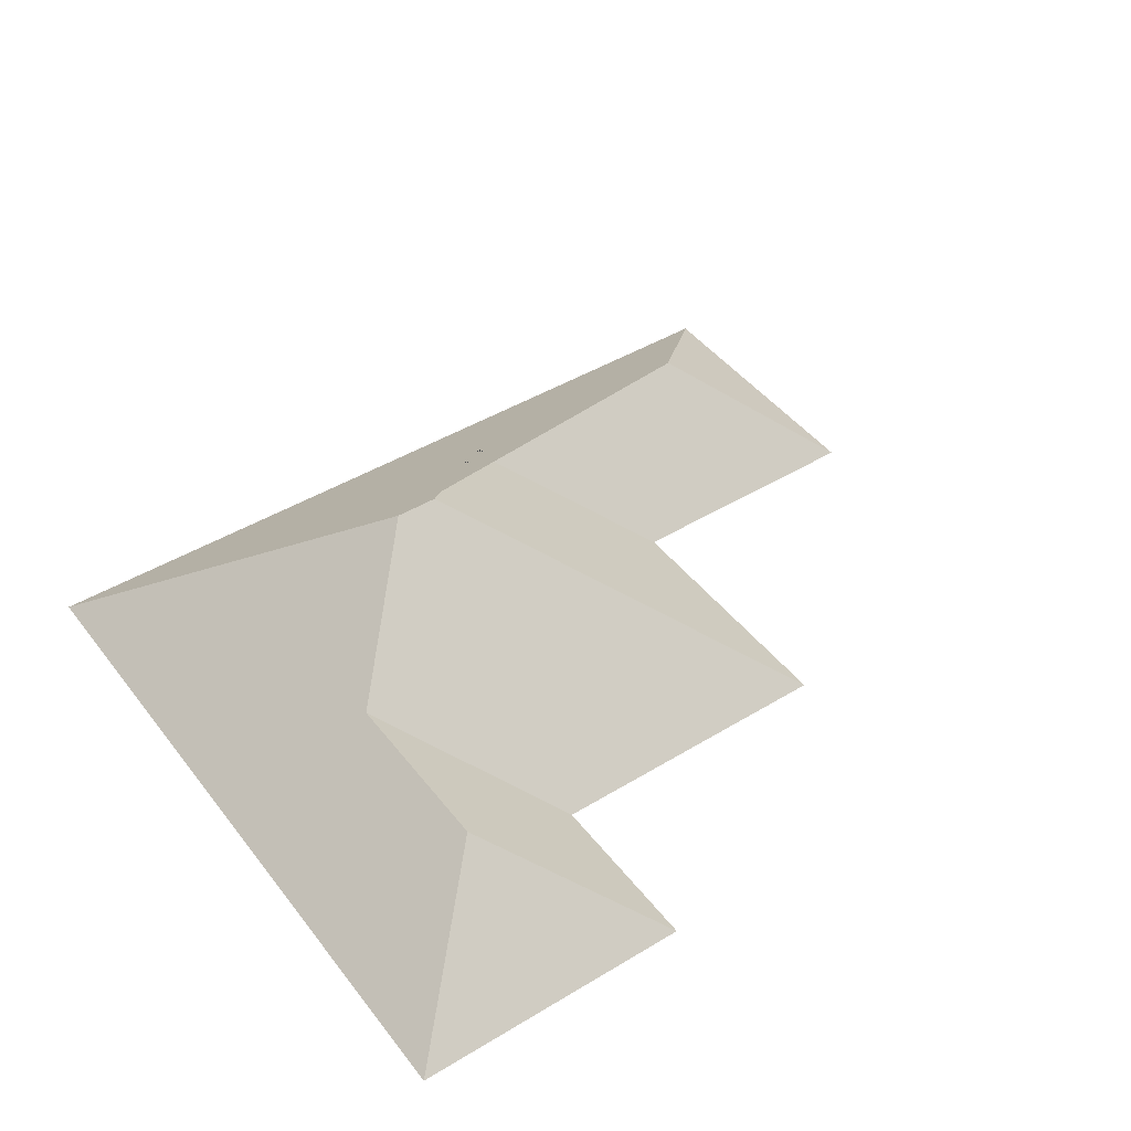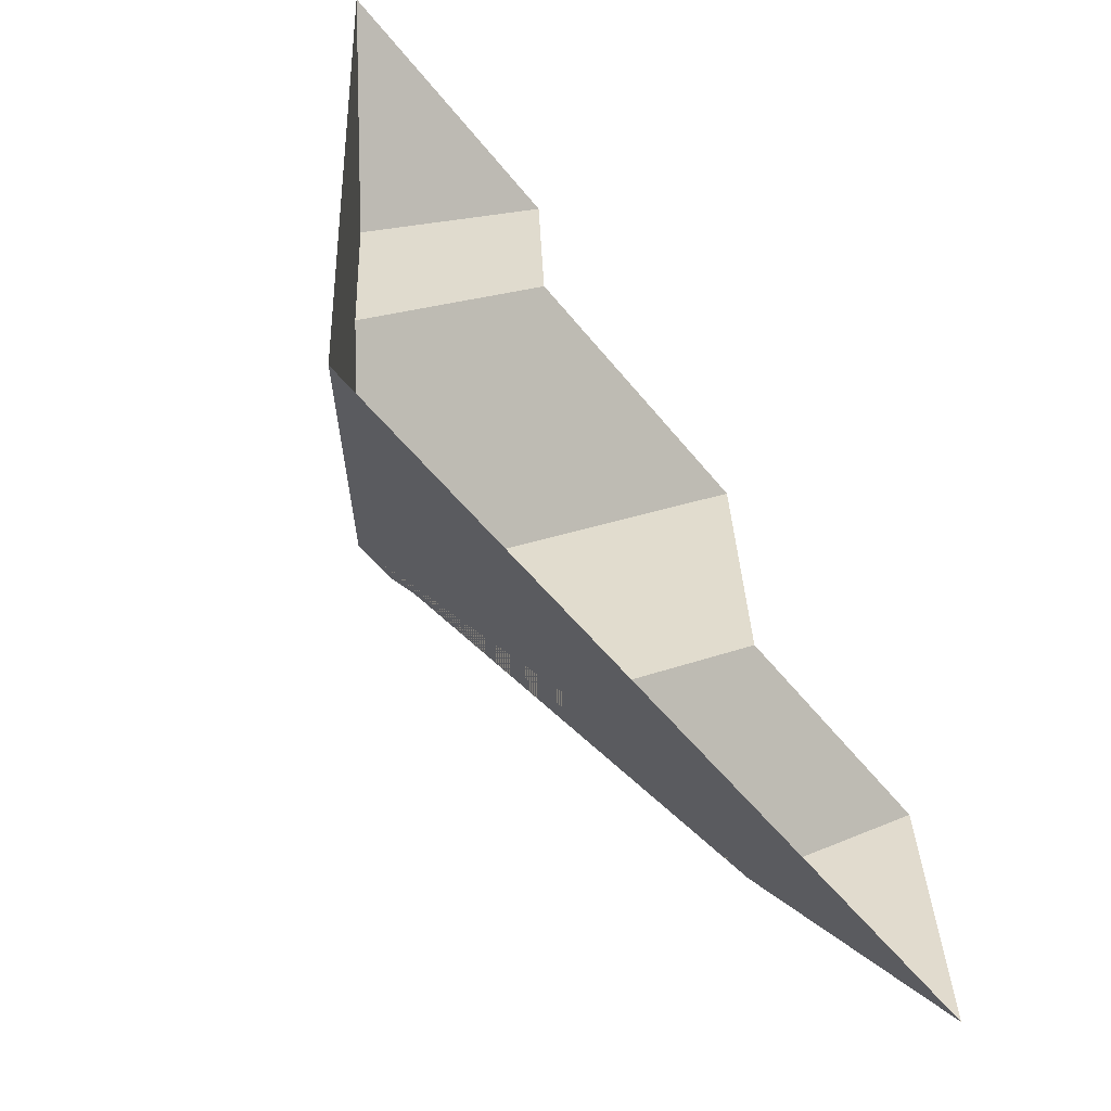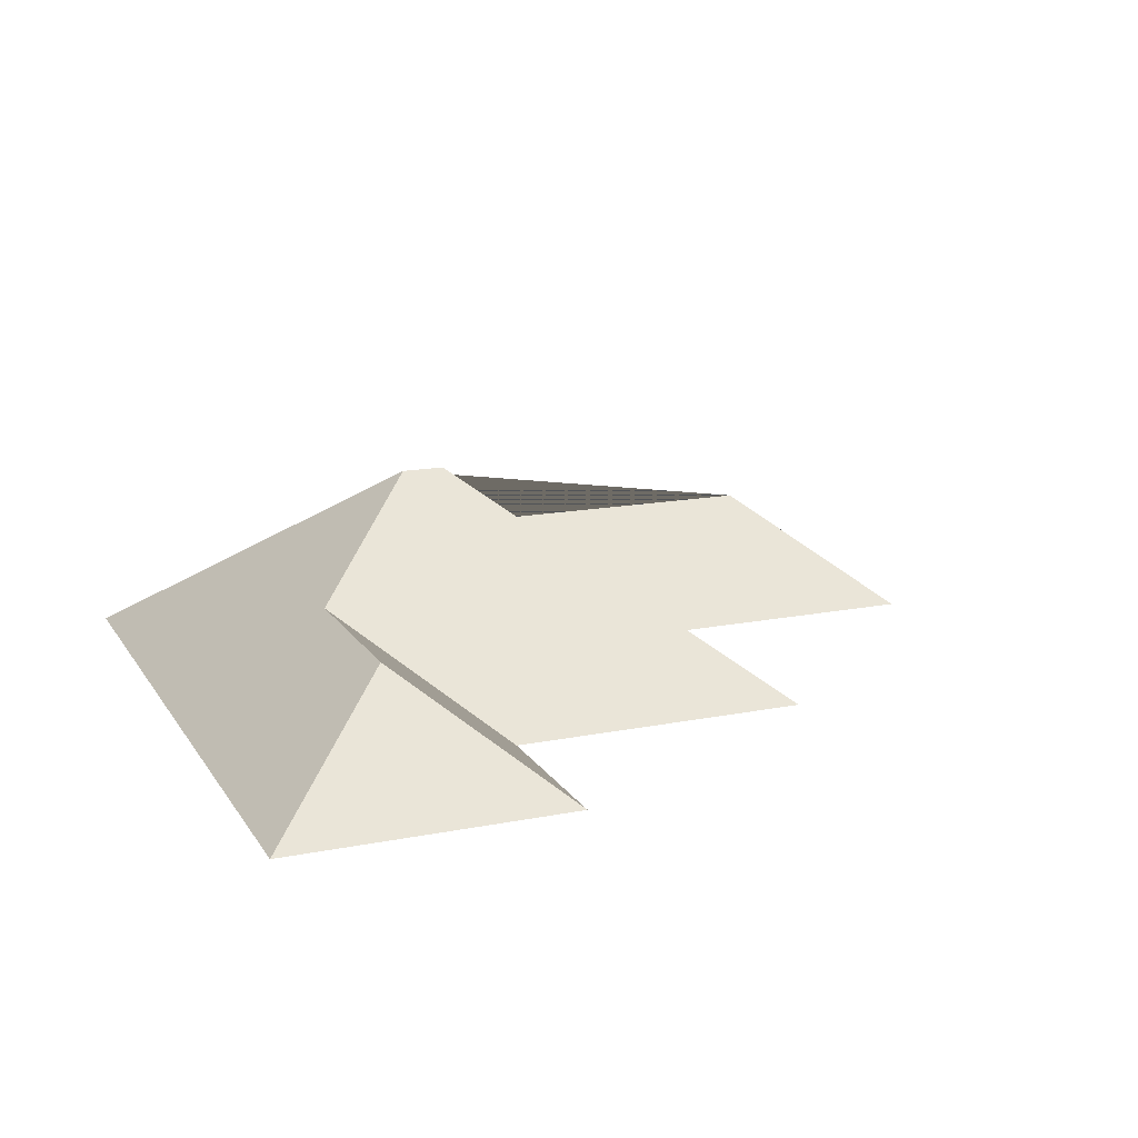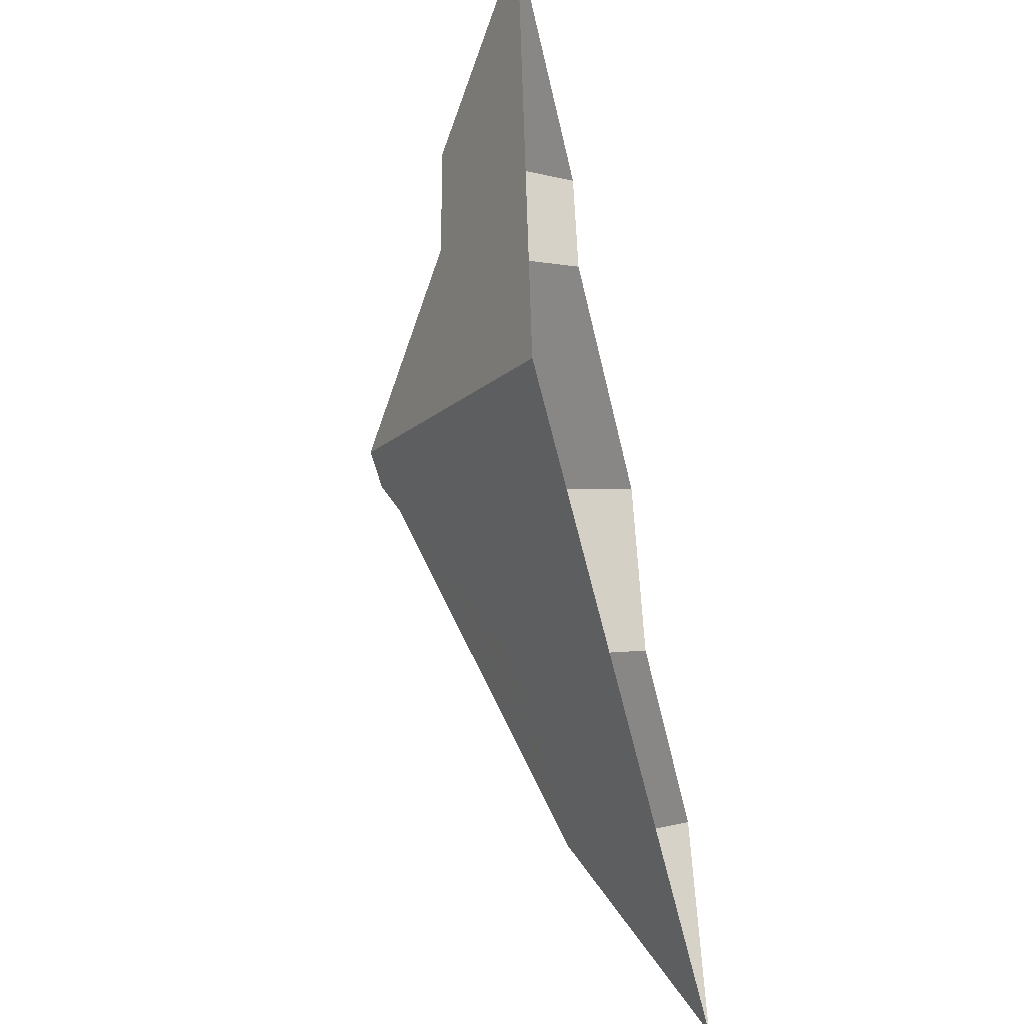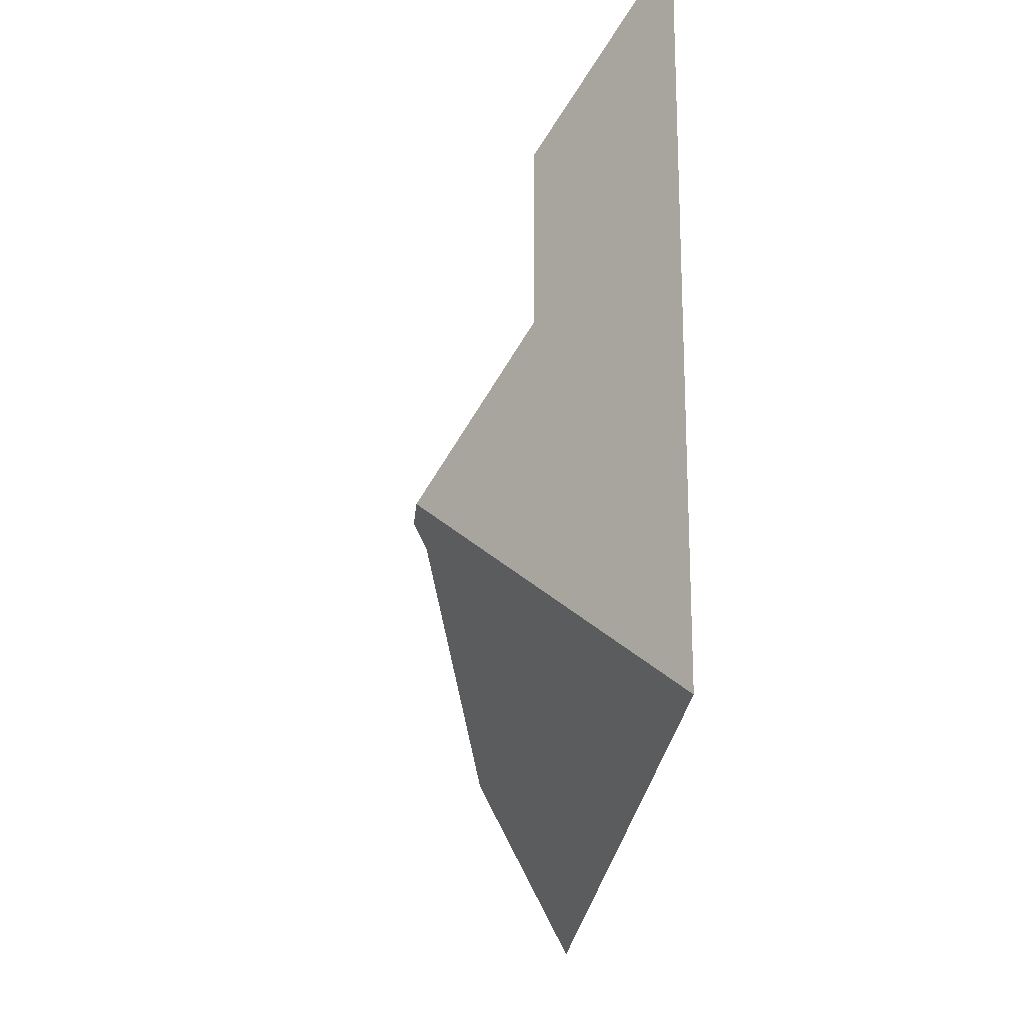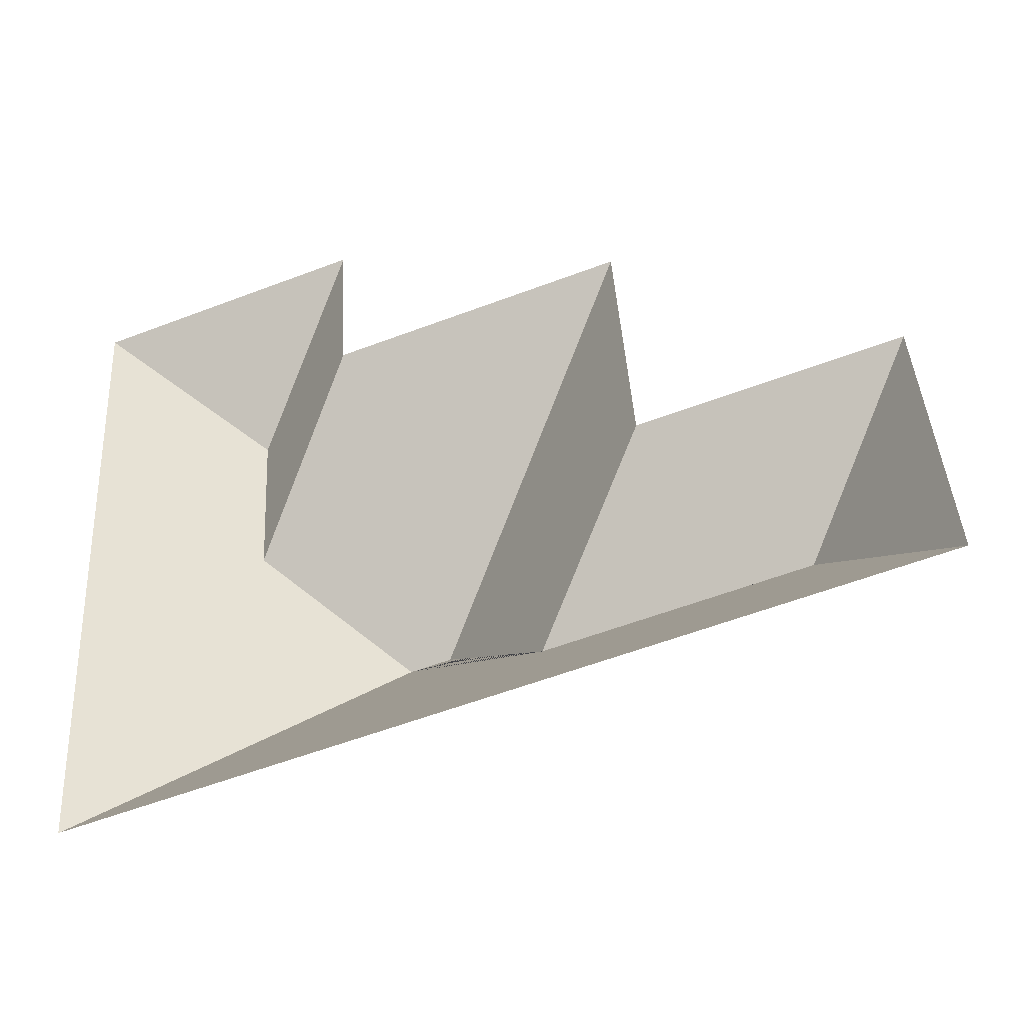
<metadata>
{"format":"obj","ext":"obj","renderer":"f3d","projection":"perspective","resolution":1024,"background":"white","views":[{"elev":44.8,"azim":-38.7,"up":"+Y"},{"elev":-59.4,"azim":-52.1,"up":"+Z"},{"elev":16.0,"azim":-25.8,"up":"+Y"},{"elev":-54.3,"azim":-77.6,"up":"+Z"},{"elev":-28.4,"azim":-95.5,"up":"+Z"},{"elev":-46.8,"azim":21.4,"up":"+Z"}]}
</metadata>
<code>
o CG10_500_036057_0001_roof
v 30.87 75 -262.1
v 316.1 75 -243.7
v 265.2 112.1 -197.5
v 175 112.3 -203.1
v 128.9 145 -162.6
v 114.4 145 -163.4
v 221.8 75 -153.2
v 309.9 75 -148
v 69.79 112.3 -122.4
v 216.2 75 -63.94
v 114.6 75 -69.88
v 66.04 112.5 -61.78
v 111.2 75 -11.68
v 15.08 75 -17.88
v 30.87 0 -262.1
v 316.1 0 -243.7
v 309.9 0 -148
v 221.8 0 -153.2
v 216.2 0 -63.94
v 114.6 0 -69.88
v 111.2 0 -11.68
v 15.08 0 -17.88
f 14 13 12
f 9 11 13 12
f 11 10 5 6 9
f 1 6 9 12 14
f 6 5 4 3 2 1
f 10 7 4 5
f 7 8 3 4
f 8 2 3

</code>
